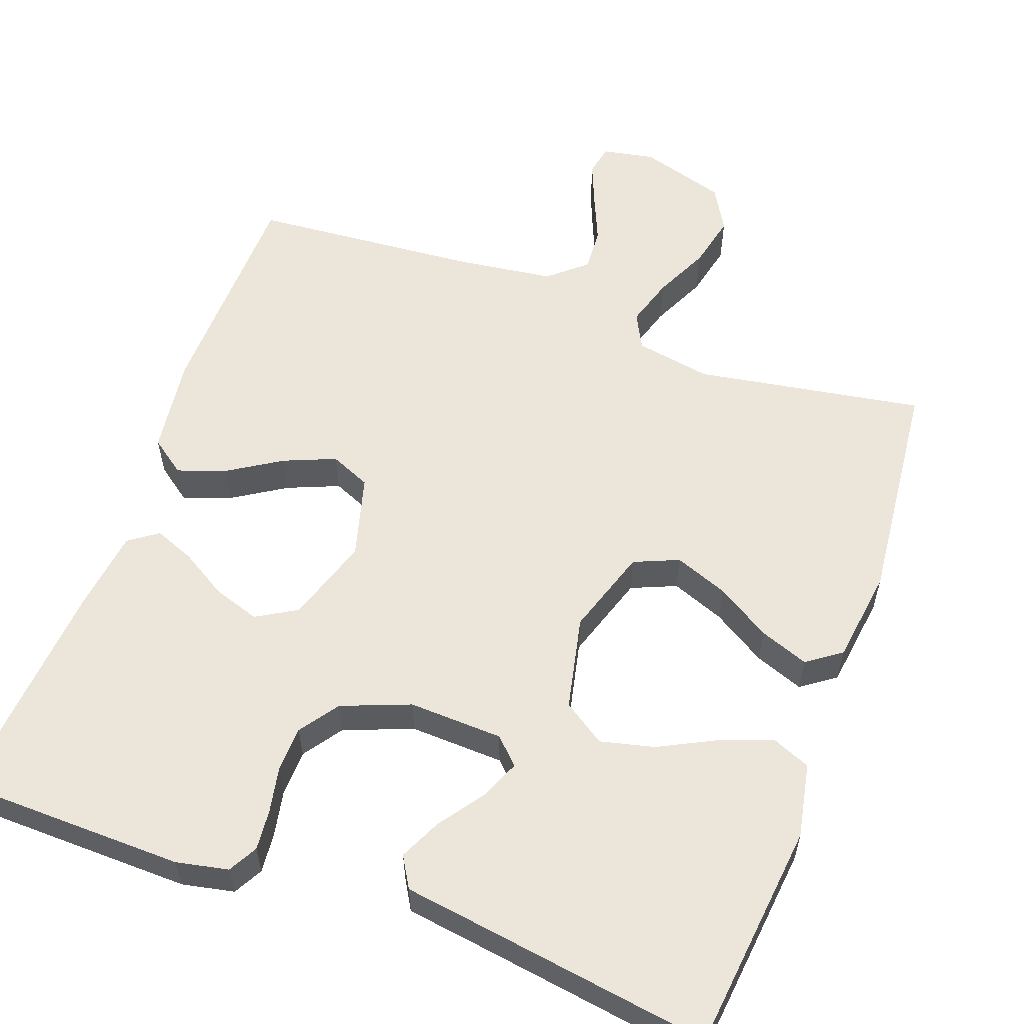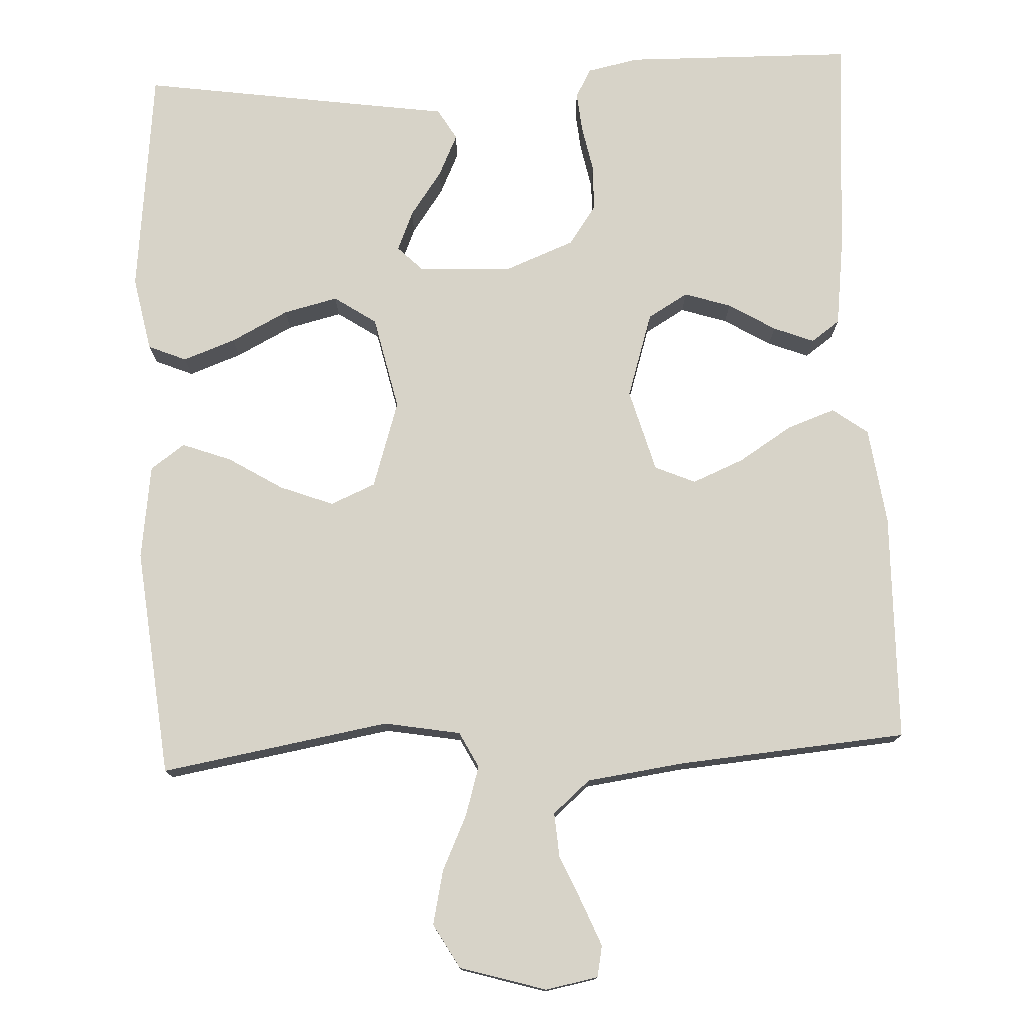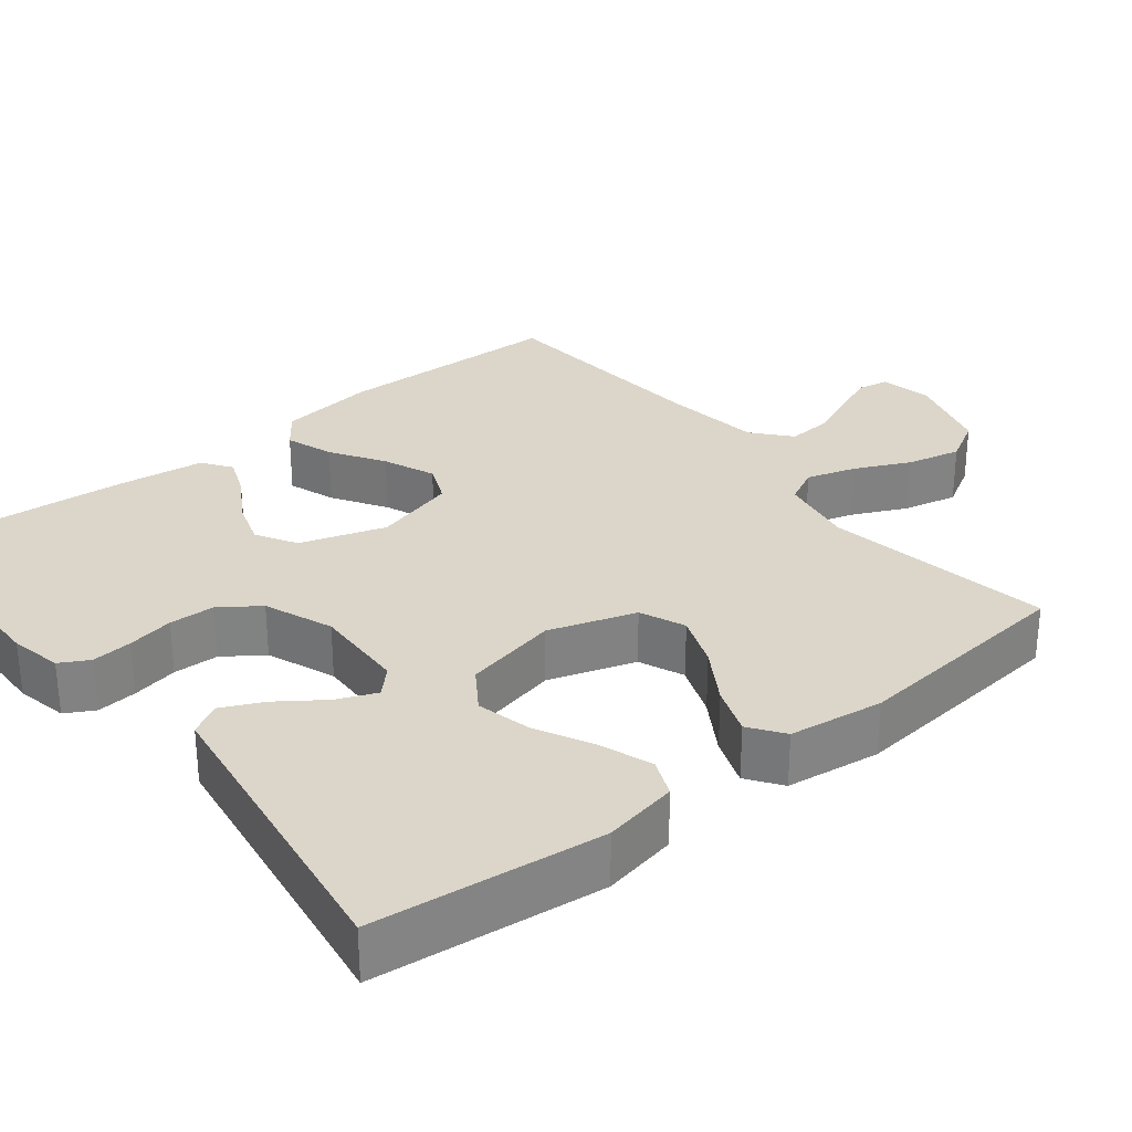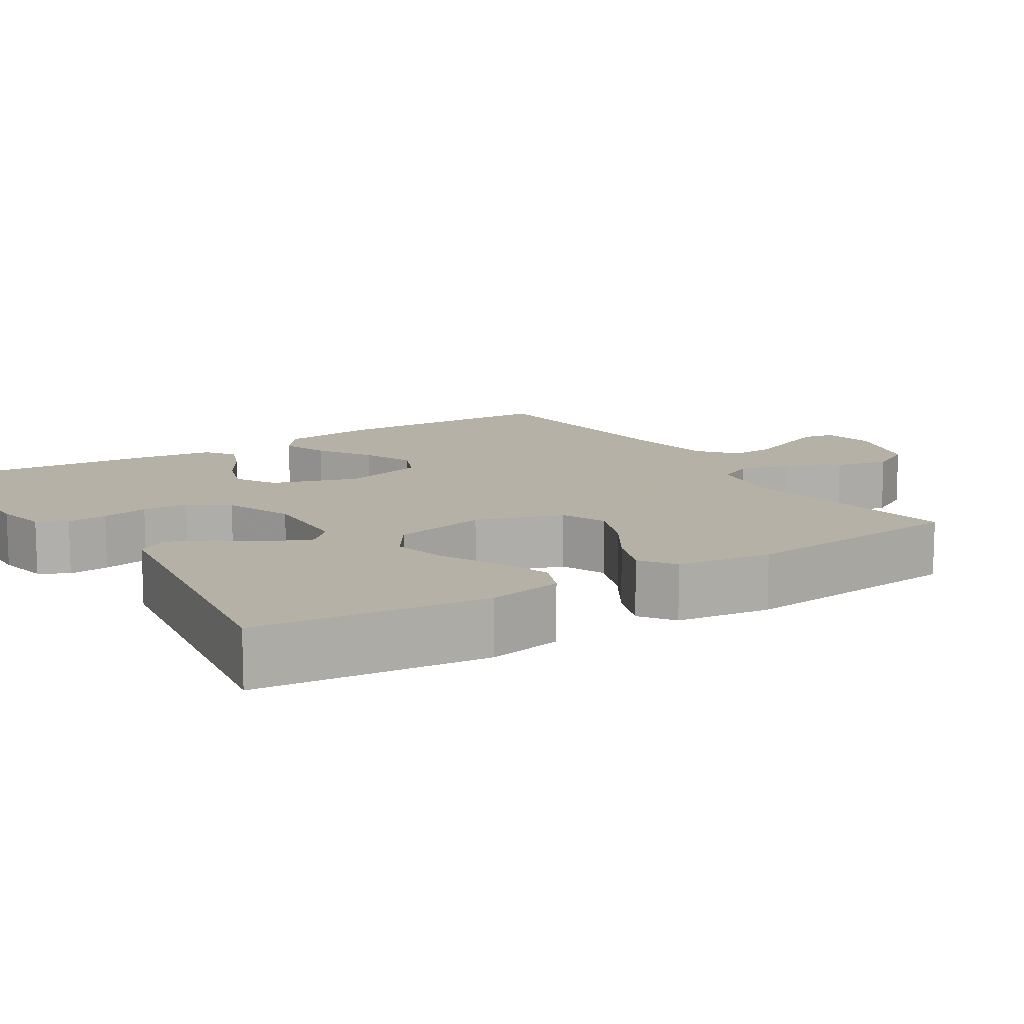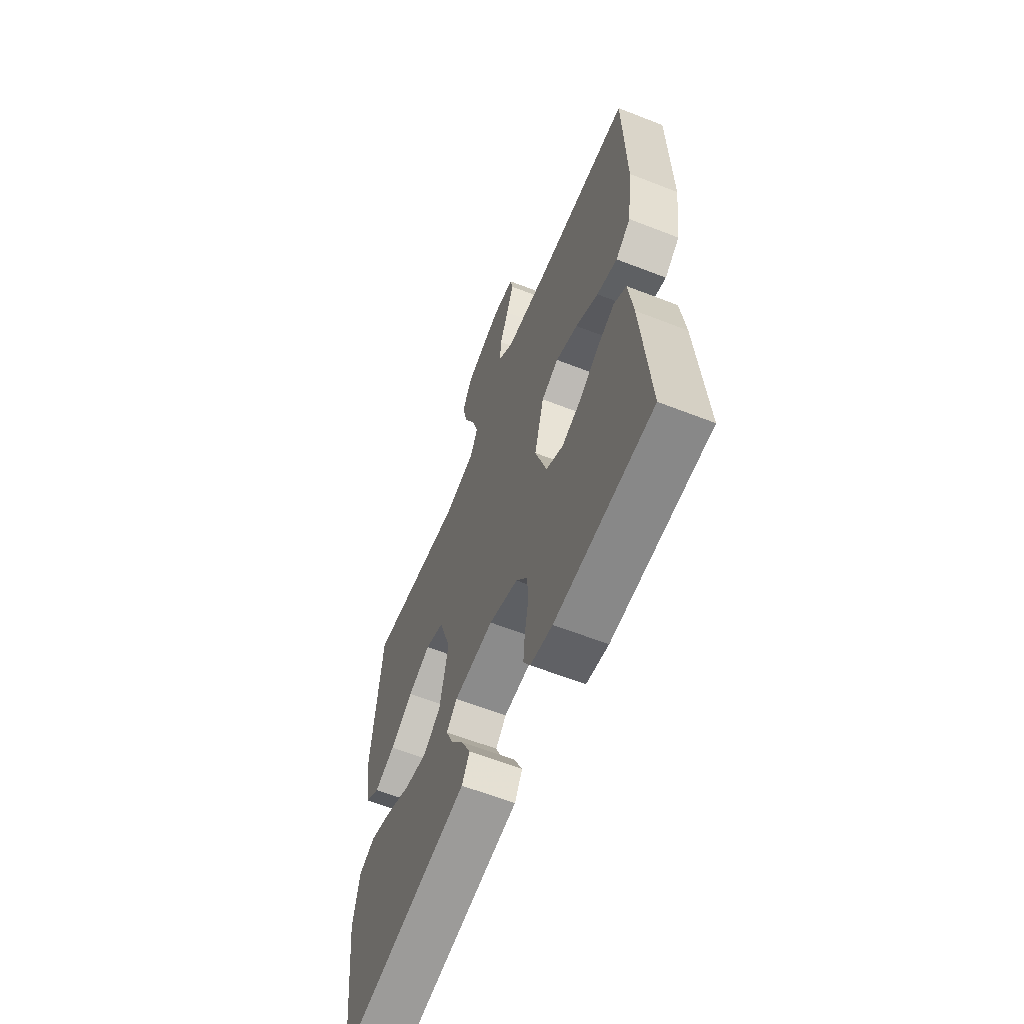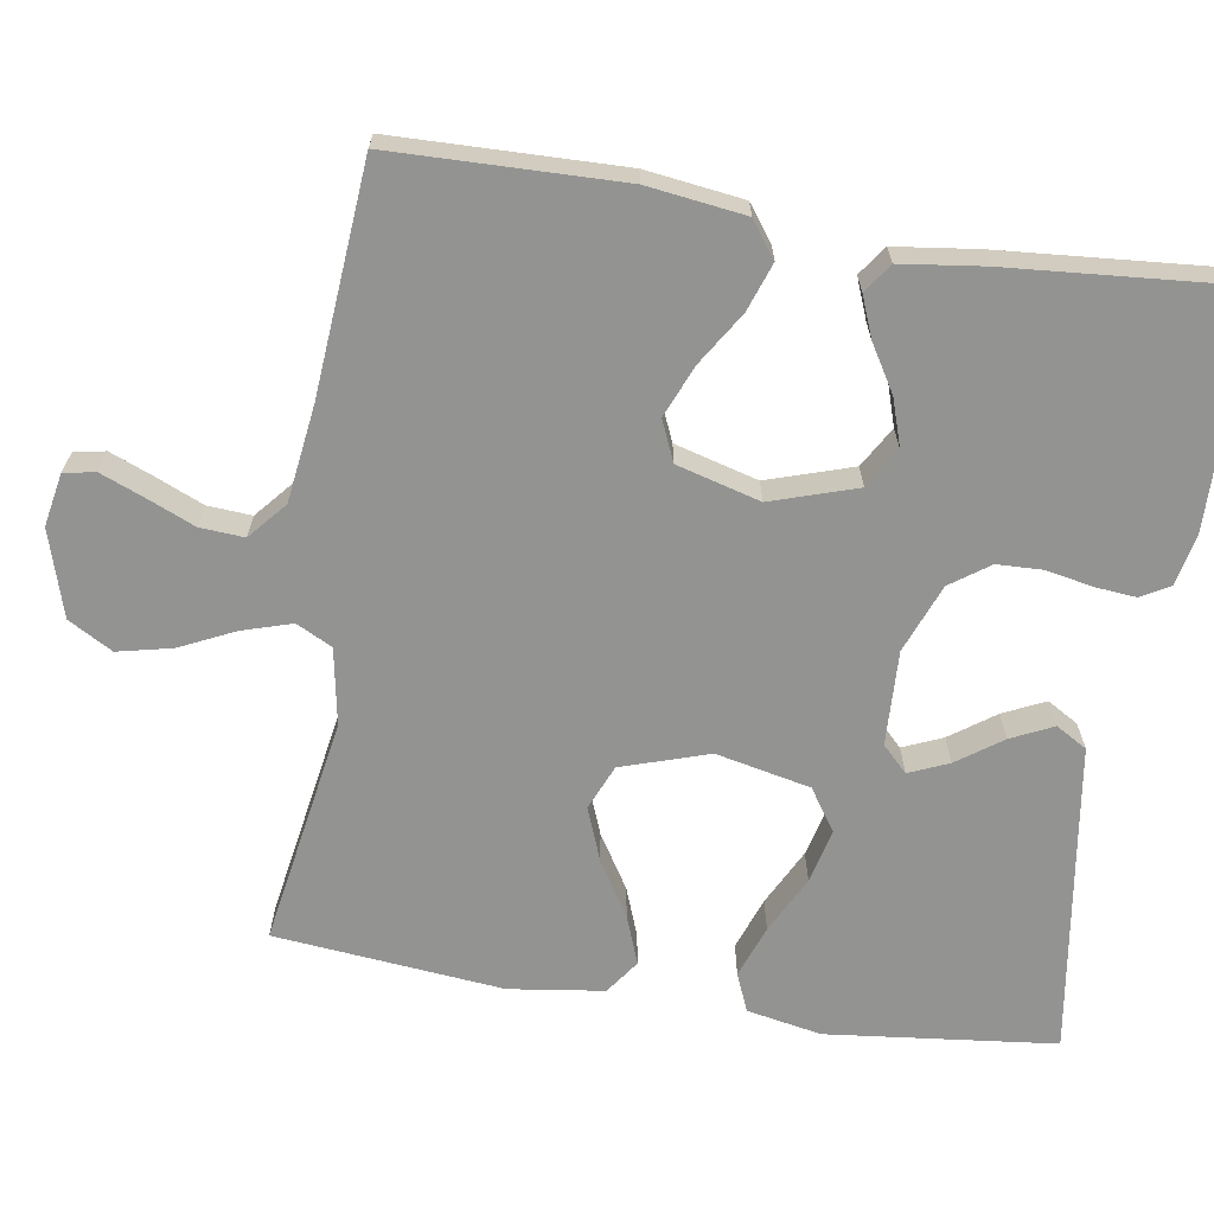
<metadata>
{"format":"obj","ext":"obj","renderer":"f3d","projection":"perspective","resolution":1024,"background":"white","views":[{"elev":57.5,"azim":-160.0,"up":"+Y"},{"elev":76.5,"azim":-2.8,"up":"+Y"},{"elev":29.7,"azim":-128.6,"up":"+Y"},{"elev":12.1,"azim":-122.4,"up":"+Y"},{"elev":-61.6,"azim":68.3,"up":"+Z"},{"elev":-66.7,"azim":81.0,"up":"+Y"}]}
</metadata>
<code>
v 0.5 0.07 -0.5
v 0.2 0.07 -0.506
v 0.132 0.07 -0.492
v 0.111 0.07 -0.454
v 0.116 0.07 -0.401
v 0.128 0.07 -0.34
v 0.126 0.07 -0.28
v 0.09 0.07 -0.229
v 0 0.07 -0.194
v -0.124 0.07 -0.199
v -0.157 0.07 -0.232
v -0.135 0.07 -0.284
v -0.093 0.07 -0.343
v -0.067 0.07 -0.398
v -0.091 0.07 -0.439
v -0.2 0.07 -0.455
v -0.5 0.07 -0.5
v -0.533 0.07 -0.2
v -0.514 0.07 -0.102
v -0.464 0.07 -0.081
v -0.395 0.07 -0.106
v -0.32 0.07 -0.144
v -0.249 0.07 -0.161
v -0.194 0.07 -0.124
v -0.167 0.07 0
v -0.204 0.07 0.114
v -0.263 0.07 0.139
v -0.333 0.07 0.112
v -0.404 0.07 0.068
v -0.468 0.07 0.044
v -0.513 0.07 0.076
v -0.53 0.07 0.2
v -0.5 0.07 0.5
v -0.2 0.07 0.45
v -0.1 0.07 0.468
v -0.076 0.07 0.515
v -0.096 0.07 0.58
v -0.13 0.07 0.652
v -0.146 0.07 0.723
v -0.113 0.07 0.781
v 0 0.07 0.815
v 0.069 0.07 0.802
v 0.077 0.07 0.761
v 0.054 0.07 0.704
v 0.027 0.07 0.641
v 0.023 0.07 0.583
v 0.072 0.07 0.541
v 0.2 0.07 0.524
v 0.5 0.07 0.5
v 0.507 0.07 0.2
v 0.49 0.07 0.072
v 0.444 0.07 0.038
v 0.381 0.07 0.06
v 0.311 0.07 0.104
v 0.243 0.07 0.132
v 0.19 0.07 0.109
v 0.16 0.07 0
v 0.196 0.07 -0.112
v 0.249 0.07 -0.143
v 0.31 0.07 -0.123
v 0.371 0.07 -0.086
v 0.424 0.07 -0.065
v 0.462 0.07 -0.092
v 0.476 0.07 -0.2
v 0.5 0 -0.5
v 0.2 0 -0.506
v 0.132 0 -0.492
v 0.111 0 -0.454
v 0.116 0 -0.401
v 0.128 0 -0.34
v 0.126 0 -0.28
v 0.09 0 -0.229
v 0 0 -0.194
v -0.124 0 -0.199
v -0.157 0 -0.232
v -0.135 0 -0.284
v -0.093 0 -0.343
v -0.067 0 -0.398
v -0.091 0 -0.439
v -0.2 0 -0.455
v -0.5 0 -0.5
v -0.533 0 -0.2
v -0.514 0 -0.102
v -0.464 0 -0.081
v -0.395 0 -0.106
v -0.32 0 -0.144
v -0.249 0 -0.161
v -0.194 0 -0.124
v -0.167 0 0
v -0.204 0 0.114
v -0.263 0 0.139
v -0.333 0 0.112
v -0.404 0 0.068
v -0.468 0 0.044
v -0.513 0 0.076
v -0.53 0 0.2
v -0.5 0 0.5
v -0.2 0 0.45
v -0.1 0 0.468
v -0.076 0 0.515
v -0.096 0 0.58
v -0.13 0 0.652
v -0.146 0 0.723
v -0.113 0 0.781
v 0 0 0.815
v 0.069 0 0.802
v 0.077 0 0.761
v 0.054 0 0.704
v 0.027 0 0.641
v 0.023 0 0.583
v 0.072 0 0.541
v 0.2 0 0.524
v 0.5 0 0.5
v 0.507 0 0.2
v 0.49 0 0.072
v 0.444 0 0.038
v 0.381 0 0.06
v 0.311 0 0.104
v 0.243 0 0.132
v 0.19 0 0.109
v 0.16 0 0
v 0.196 0 -0.112
v 0.249 0 -0.143
v 0.31 0 -0.123
v 0.371 0 -0.086
v 0.424 0 -0.065
v 0.462 0 -0.092
v 0.476 0 -0.2
f 4 5 6
f 3 4 6
f 2 3 6
f 1 2 6
f 64 1 6
f 63 64 6
f 62 63 6
f 61 62 6
f 60 61 6
f 59 60 6 7
f 58 59 7 8
f 57 58 8 9
f 56 57 9 10
f 52 53 54
f 51 52 54
f 50 51 54
f 49 50 54
f 48 49 54
f 47 48 54 55
f 46 47 55 56
f 43 44 45
f 42 43 45
f 41 42 45
f 40 41 45
f 39 40 45
f 38 39 45
f 37 38 45
f 36 37 45 46
f 46 56 10
f 36 46 10
f 35 36 10
f 32 33 34
f 31 32 34
f 30 31 34
f 29 30 34
f 28 29 34
f 27 28 34 35
f 20 21 22
f 19 20 22
f 18 19 22
f 17 18 22
f 16 17 22
f 16 22 23
f 15 16 23
f 14 15 23
f 13 14 23
f 12 13 23
f 11 12 23
f 10 11 23 24
f 26 27 35
f 25 26 35
f 25 35 10
f 10 24 25
f 70 69 68
f 70 68 67
f 70 67 66
f 70 66 65
f 70 65 128
f 70 128 127
f 70 127 126
f 70 126 125
f 70 125 124
f 71 70 124 123
f 72 71 123 122
f 73 72 122 121
f 74 73 121 120
f 118 117 116
f 118 116 115
f 118 115 114
f 118 114 113
f 118 113 112
f 119 118 112 111
f 120 119 111 110
f 109 108 107
f 109 107 106
f 109 106 105
f 109 105 104
f 109 104 103
f 109 103 102
f 109 102 101
f 110 109 101 100
f 74 120 110
f 74 110 100
f 74 100 99
f 98 97 96
f 98 96 95
f 98 95 94
f 98 94 93
f 98 93 92
f 99 98 92 91
f 86 85 84
f 86 84 83
f 86 83 82
f 86 82 81
f 86 81 80
f 87 86 80
f 87 80 79
f 87 79 78
f 87 78 77
f 87 77 76
f 87 76 75
f 88 87 75 74
f 99 91 90
f 99 90 89
f 74 99 89
f 89 88 74
f 1 65 66 2
f 2 66 67 3
f 3 67 68 4
f 4 68 69 5
f 5 69 70 6
f 6 70 71 7
f 7 71 72 8
f 8 72 73 9
f 9 73 74 10
f 10 74 75 11
f 11 75 76 12
f 12 76 77 13
f 13 77 78 14
f 14 78 79 15
f 15 79 80 16
f 16 80 81 17
f 17 81 82 18
f 18 82 83 19
f 19 83 84 20
f 20 84 85 21
f 21 85 86 22
f 22 86 87 23
f 23 87 88 24
f 24 88 89 25
f 25 89 90 26
f 26 90 91 27
f 27 91 92 28
f 28 92 93 29
f 29 93 94 30
f 30 94 95 31
f 31 95 96 32
f 32 96 97 33
f 33 97 98 34
f 34 98 99 35
f 35 99 100 36
f 36 100 101 37
f 37 101 102 38
f 38 102 103 39
f 39 103 104 40
f 40 104 105 41
f 41 105 106 42
f 42 106 107 43
f 43 107 108 44
f 44 108 109 45
f 45 109 110 46
f 46 110 111 47
f 47 111 112 48
f 48 112 113 49
f 49 113 114 50
f 50 114 115 51
f 51 115 116 52
f 52 116 117 53
f 53 117 118 54
f 54 118 119 55
f 55 119 120 56
f 56 120 121 57
f 57 121 122 58
f 58 122 123 59
f 59 123 124 60
f 60 124 125 61
f 61 125 126 62
f 62 126 127 63
f 63 127 128 64
f 64 128 65 1

</code>
